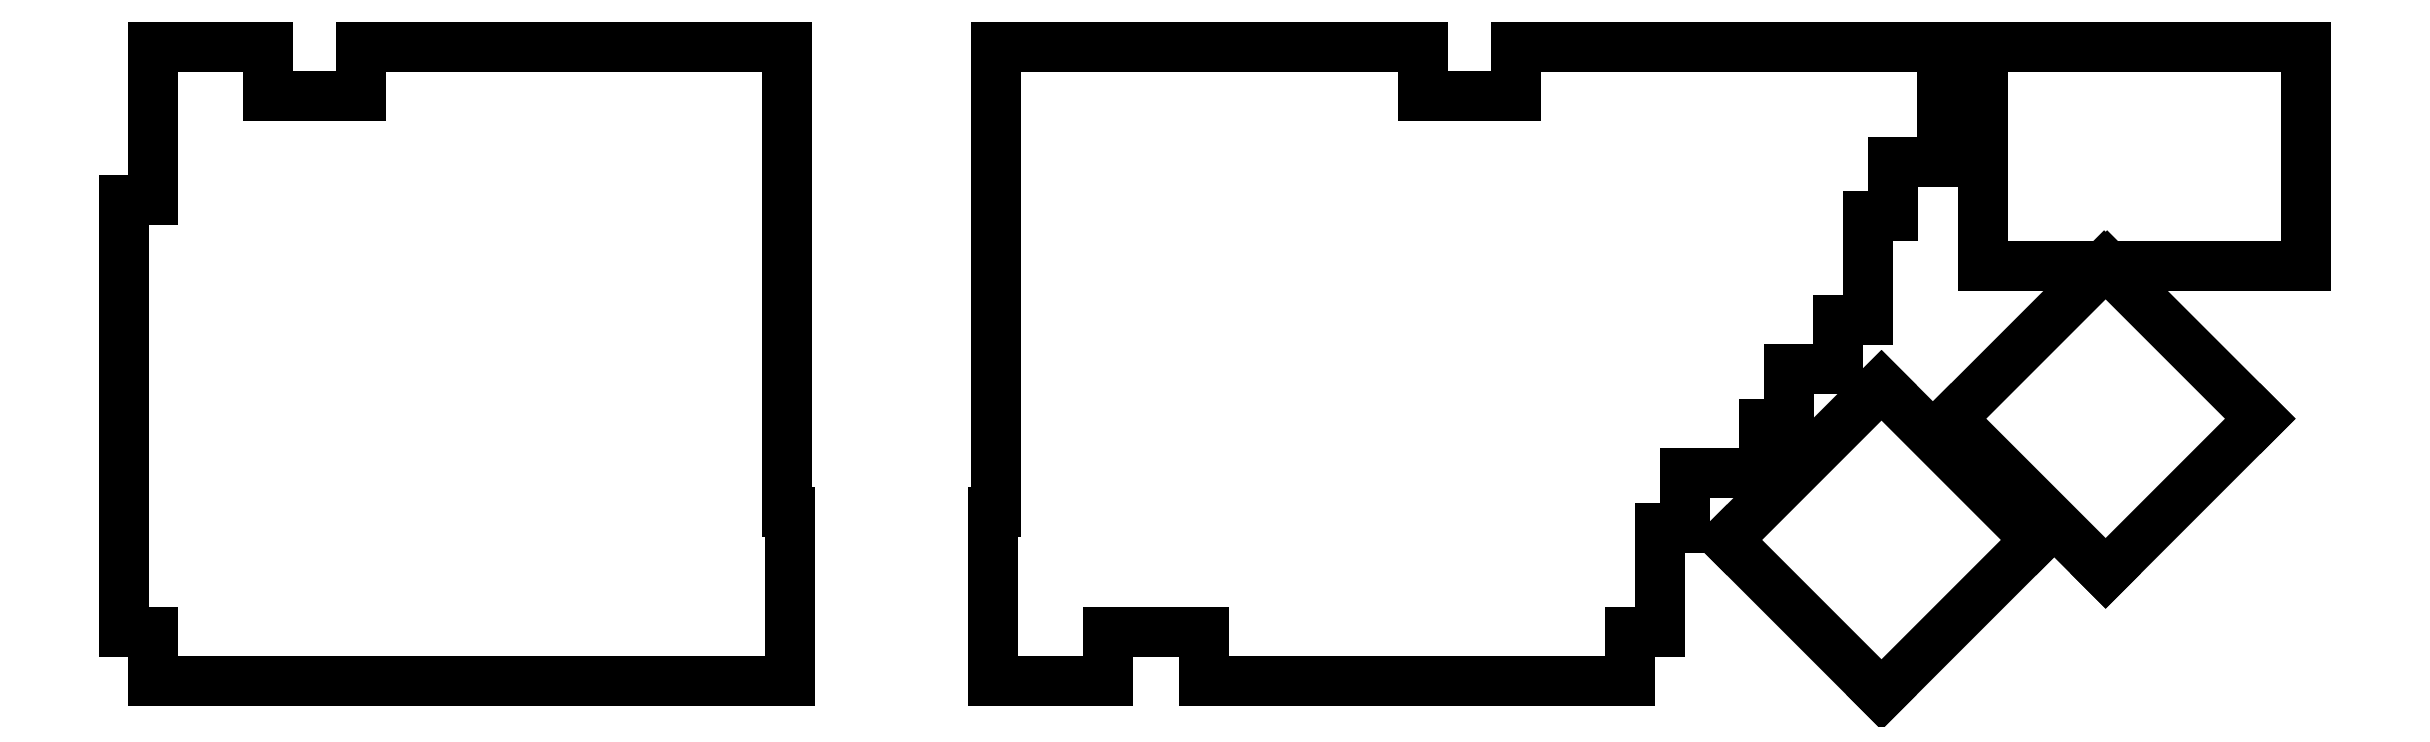
<metadata>
{"format":"dxf","ext":"dxf","renderer":"ezdxf+matplotlib","layout":"modelspace","background":"white","min_lineweight":24,"dpi":150}
</metadata>
<code>
0
SECTION
2
ENTITIES
0
LINE
8
0
10
16.48
20
-185.5
11
133.4
21
-185.5
0
LINE
8
0
10
16.48
20
-176.5
11
16.48
21
-185.5
0
LINE
8
0
10
11.21
20
-176.5
11
11.21
21
-97.33
0
LINE
8
0
10
16.48
20
-176.5
11
11.21
21
-176.5
0
LINE
8
0
10
11.21
20
-97.33
11
16.48
21
-97.33
0
LINE
8
0
10
16.48
20
-97.33
11
16.48
21
-69.22
0
LINE
8
0
10
37.52
20
-78.28
11
54.58
21
-78.28
0
LINE
8
0
10
37.52
20
-78.28
11
37.52
21
-69.22
0
LINE
8
0
10
37.52
20
-69.22
11
16.48
21
-69.22
0
LINE
8
0
10
54.58
20
-69.22
11
132.8
21
-69.22
0
LINE
8
0
10
54.58
20
-69.22
11
54.58
21
-78.28
0
LINE
8
0
10
133.4
20
-185.5
11
133.4
21
-154.5
0
LINE
8
0
10
132.8
20
-154.5
11
133.4
21
-154.5
0
LINE
8
0
10
132.8
20
-154.5
11
132.8
21
-69.22
0
LINE
8
0
10
170.5
20
-185.5
11
191.5
21
-185.5
0
LINE
8
0
10
191.5
20
-185.5
11
191.5
21
-176.5
0
LINE
8
0
10
170.5
20
-185.5
11
170.5
21
-154.5
0
LINE
8
0
10
170.5
20
-154.5
11
171.1
21
-154.5
0
LINE
8
0
10
171.1
20
-154.5
11
171.1
21
-69.22
0
LINE
8
0
10
191.5
20
-176.5
11
209.2
21
-176.5
0
LINE
8
0
10
171.1
20
-69.22
11
249.3
21
-69.22
0
LINE
8
0
10
209.2
20
-185.5
11
287.4
21
-185.5
0
LINE
8
0
10
209.2
20
-176.5
11
209.2
21
-185.5
0
LINE
8
0
10
249.3
20
-78.28
11
266.3
21
-78.28
0
LINE
8
0
10
249.3
20
-78.28
11
249.3
21
-69.22
0
LINE
8
0
10
287.4
20
-185.5
11
287.4
21
-176.5
0
LINE
8
0
10
292.7
20
-176.5
11
292.7
21
-157.4
0
LINE
8
0
10
292.7
20
-176.5
11
287.4
21
-176.5
0
LINE
8
0
10
297.4
20
-147.4
11
297.4
21
-157.4
0
LINE
8
0
10
297.4
20
-157.4
11
292.7
21
-157.4
0
LINE
8
0
10
266.3
20
-69.22
11
344.5
21
-69.22
0
LINE
8
0
10
266.3
20
-69.22
11
266.3
21
-78.28
0
LINE
8
0
10
297.4
20
-147.4
11
311.8
21
-147.4
0
LINE
8
0
10
311.8
20
-147.4
11
311.8
21
-138.4
0
LINE
8
0
10
316.4
20
-128.4
11
316.4
21
-138.4
0
LINE
8
0
10
316.4
20
-138.4
11
311.8
21
-138.4
0
LINE
8
0
10
316.4
20
-128.4
11
325.5
21
-128.4
0
LINE
8
0
10
325.5
20
-128.4
11
325.5
21
-119.3
0
LINE
8
0
10
330.8
20
-119.3
11
330.8
21
-100.3
0
LINE
8
0
10
330.8
20
-119.3
11
325.5
21
-119.3
0
LINE
8
0
10
335.5
20
-90.28
11
335.5
21
-100.3
0
LINE
8
0
10
335.5
20
-100.3
11
330.8
21
-100.3
0
LINE
8
0
10
335.5
20
-90.28
11
344.5
21
-90.28
0
LINE
8
0
10
344.5
20
-90.28
11
344.5
21
-69.22
0
LINE
8
0
10
333.4
20
-188
11
361.8
21
-159.6
0
LINE
8
0
10
305
20
-159.6
11
333.4
21
-188
0
LINE
8
0
10
305
20
-159.6
11
333.4
21
-131.3
0
LINE
8
0
10
333.4
20
-131.3
11
361.8
21
-159.6
0
LINE
8
0
10
374.5
20
-165.8
11
402.8
21
-137.4
0
LINE
8
0
10
346.1
20
-137.4
11
374.5
21
-165.8
0
LINE
8
0
10
346.1
20
-137.4
11
374.2
21
-109.3
0
LINE
8
0
10
374.8
20
-109.3
11
402.8
21
-137.4
0
LINE
8
0
10
352.1
20
-109.3
11
374.2
21
-109.3
0
LINE
8
0
10
352.1
20
-109.3
11
352.1
21
-69.22
0
LINE
8
0
10
374.8
20
-109.3
11
411.2
21
-109.3
0
LINE
8
0
10
352.1
20
-69.22
11
411.2
21
-69.22
0
LINE
8
0
10
411.2
20
-109.3
11
411.2
21
-69.22
0
ENDSEC
0
EOF

</code>
